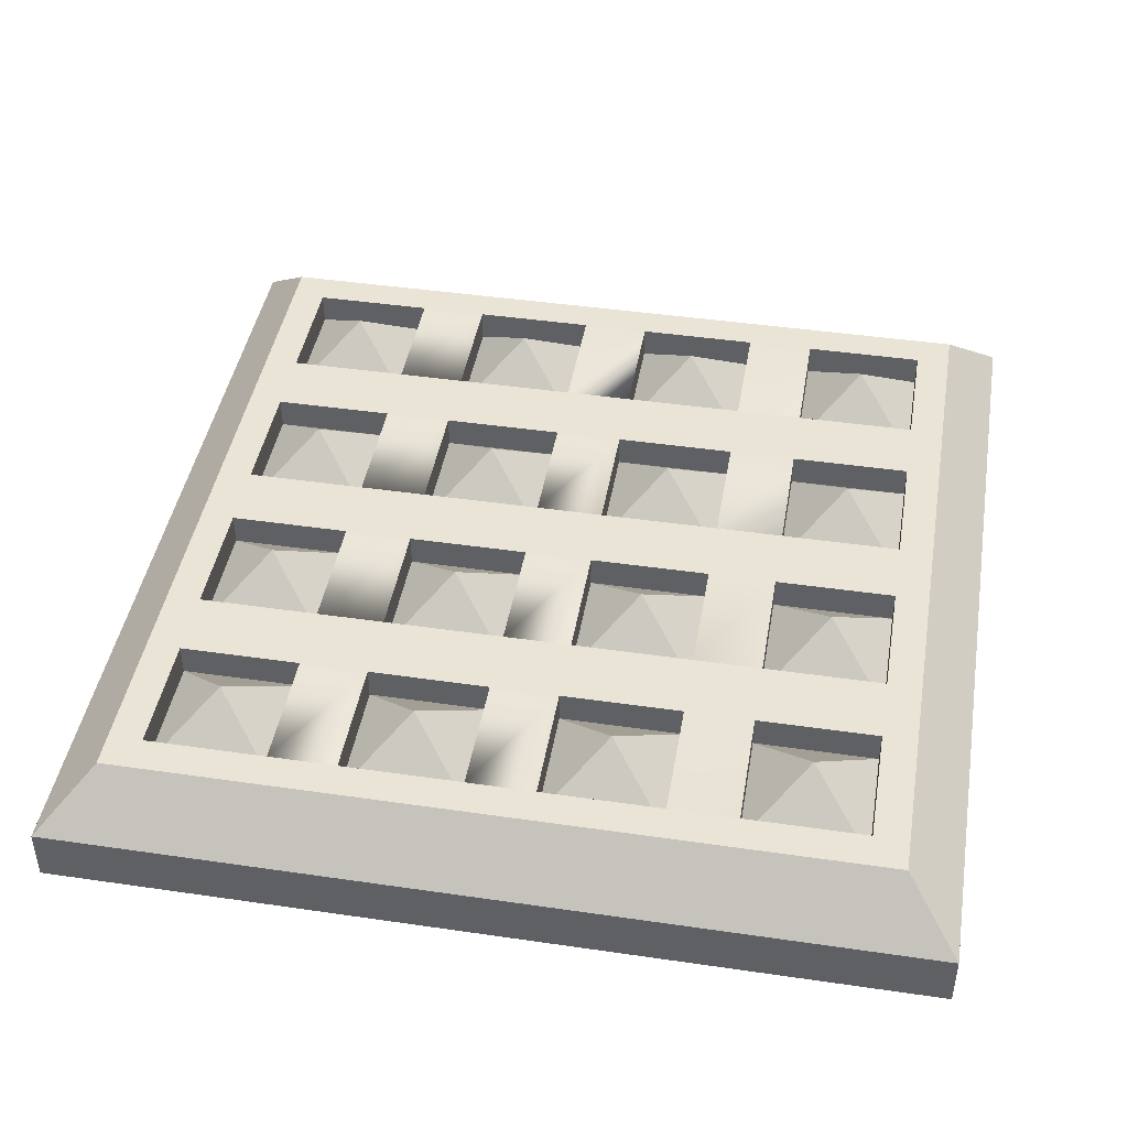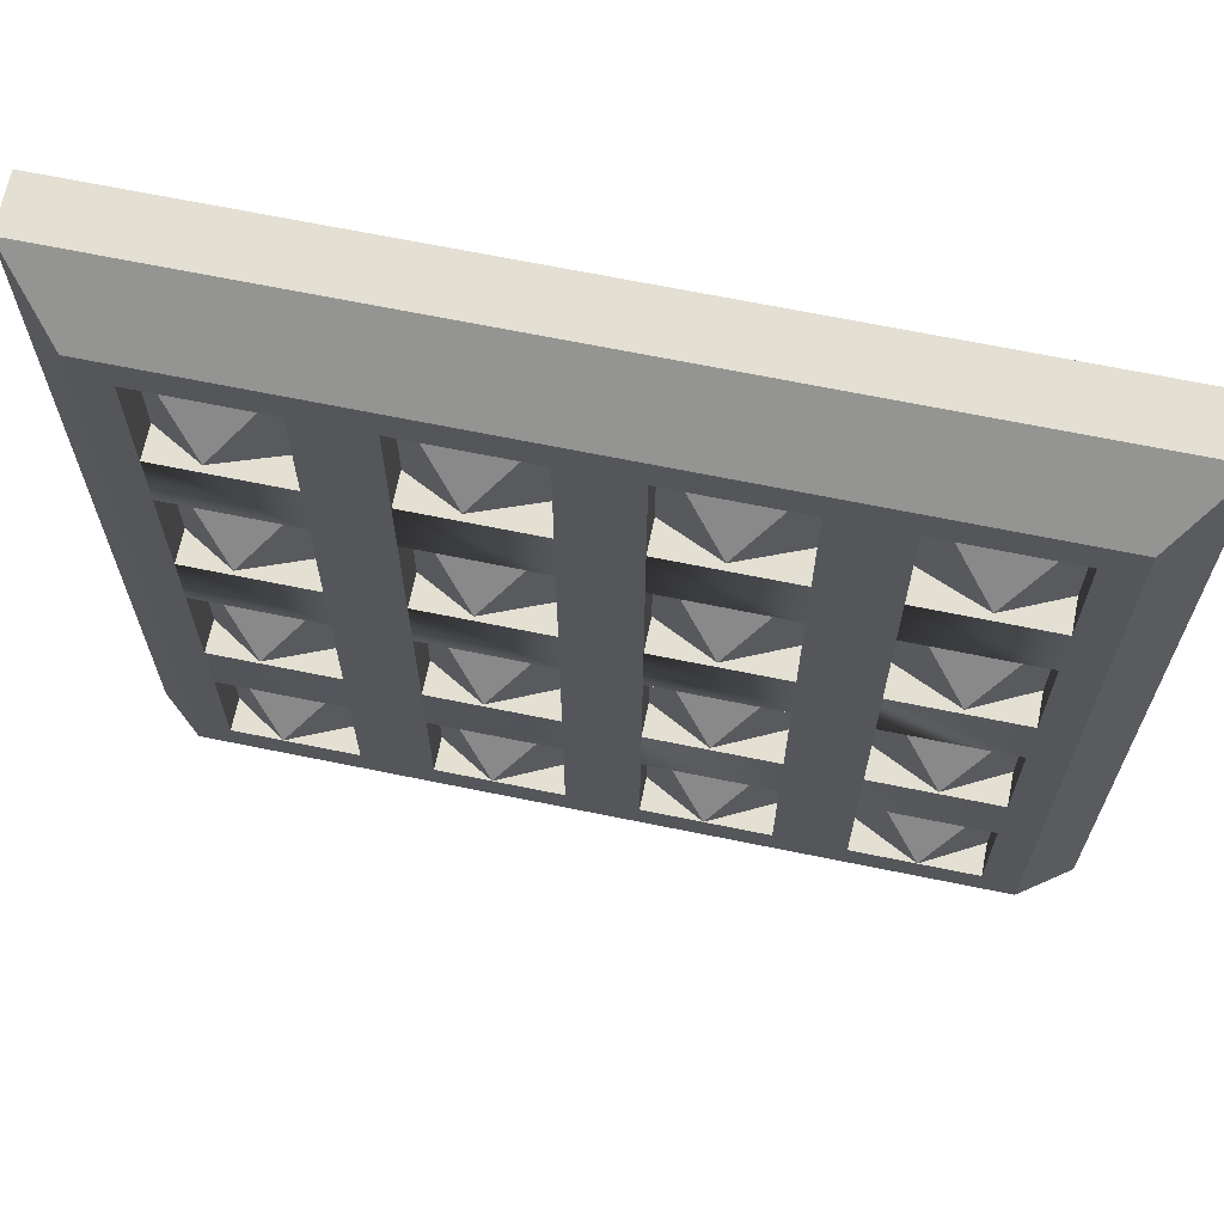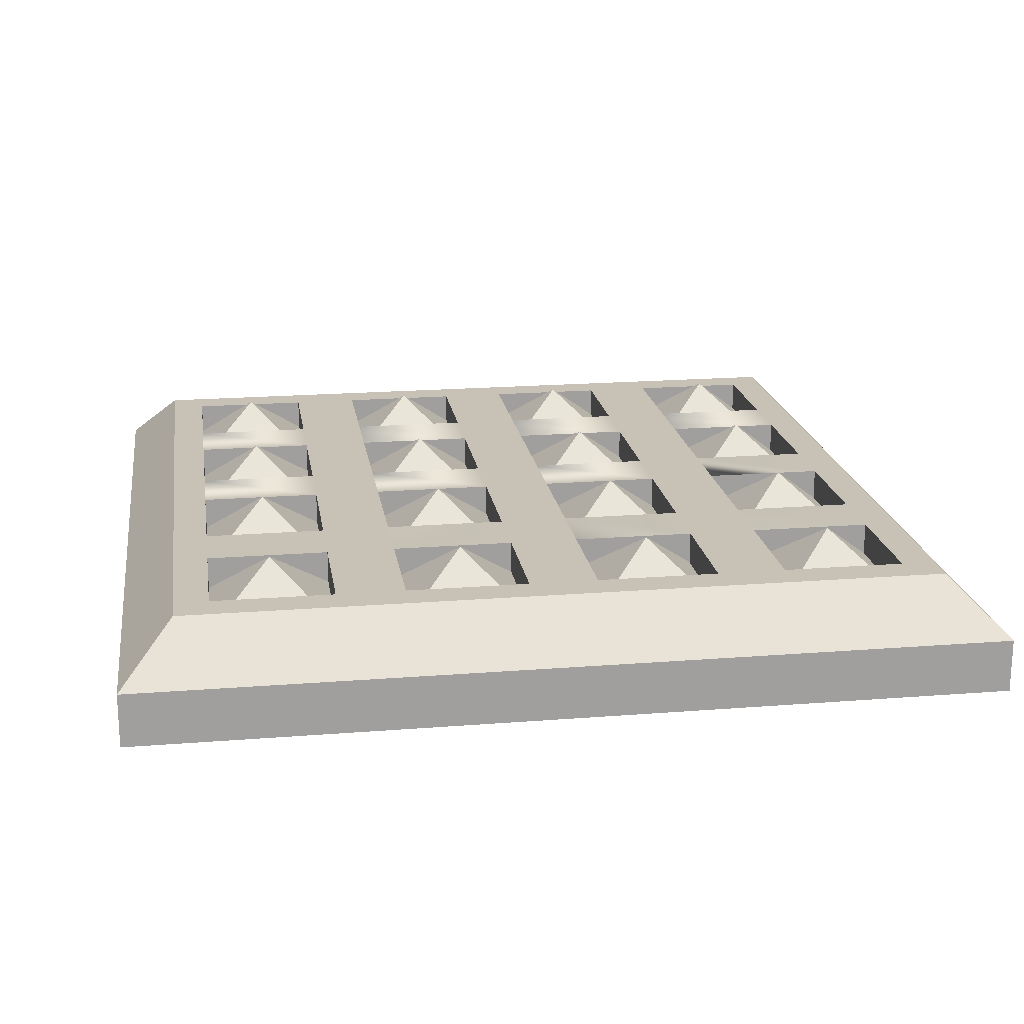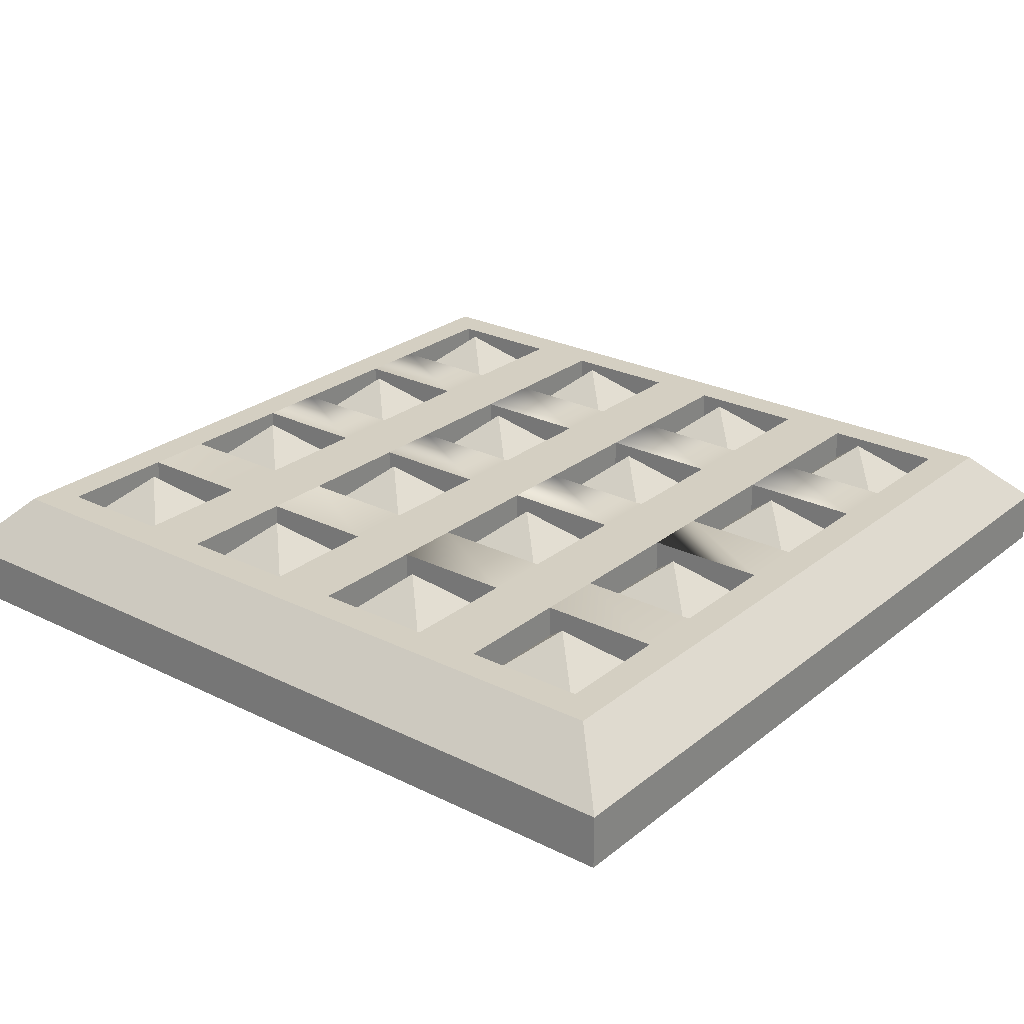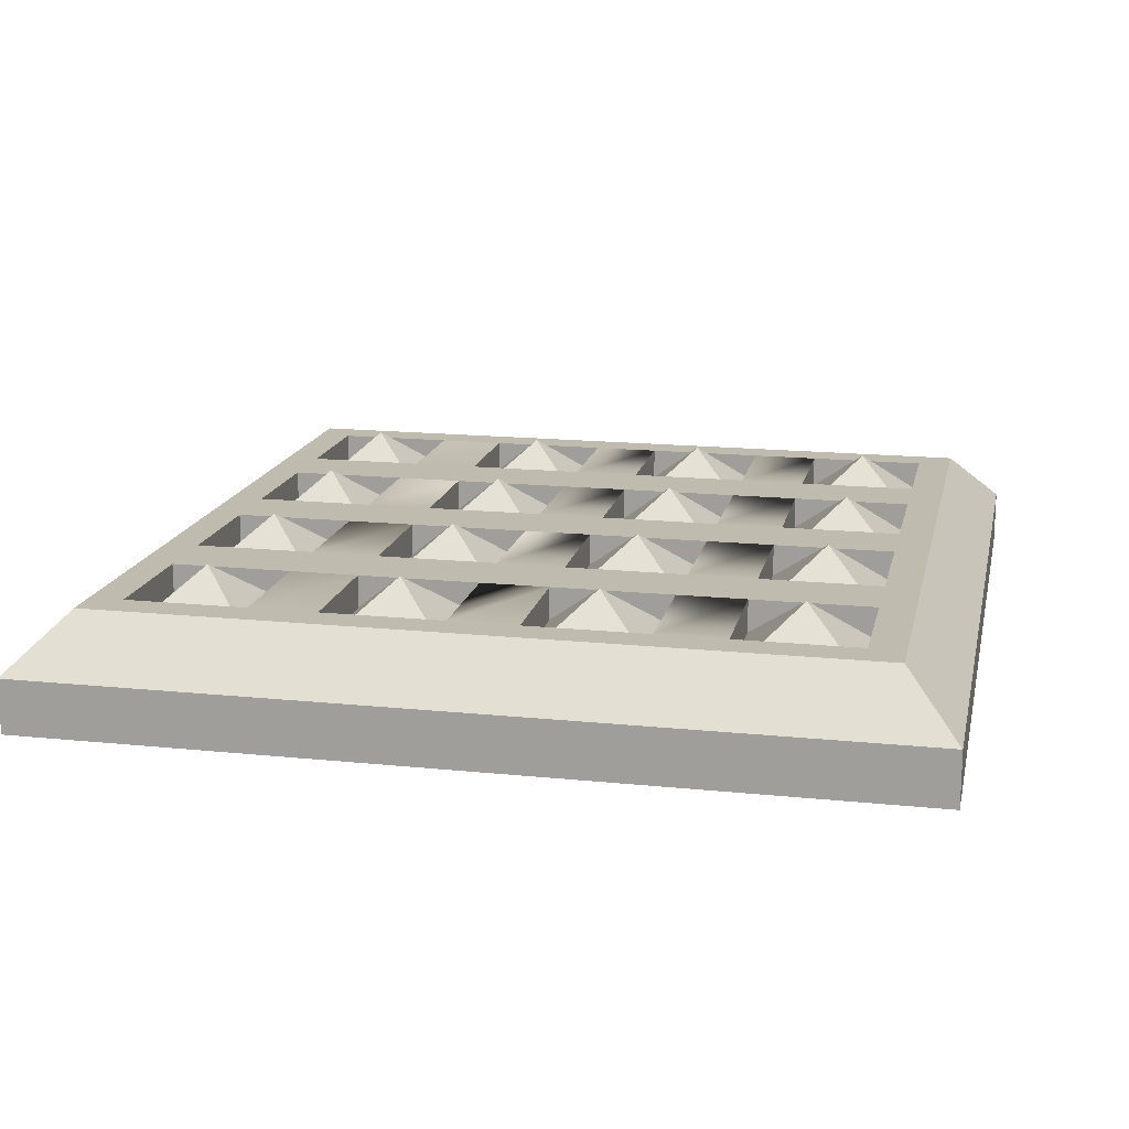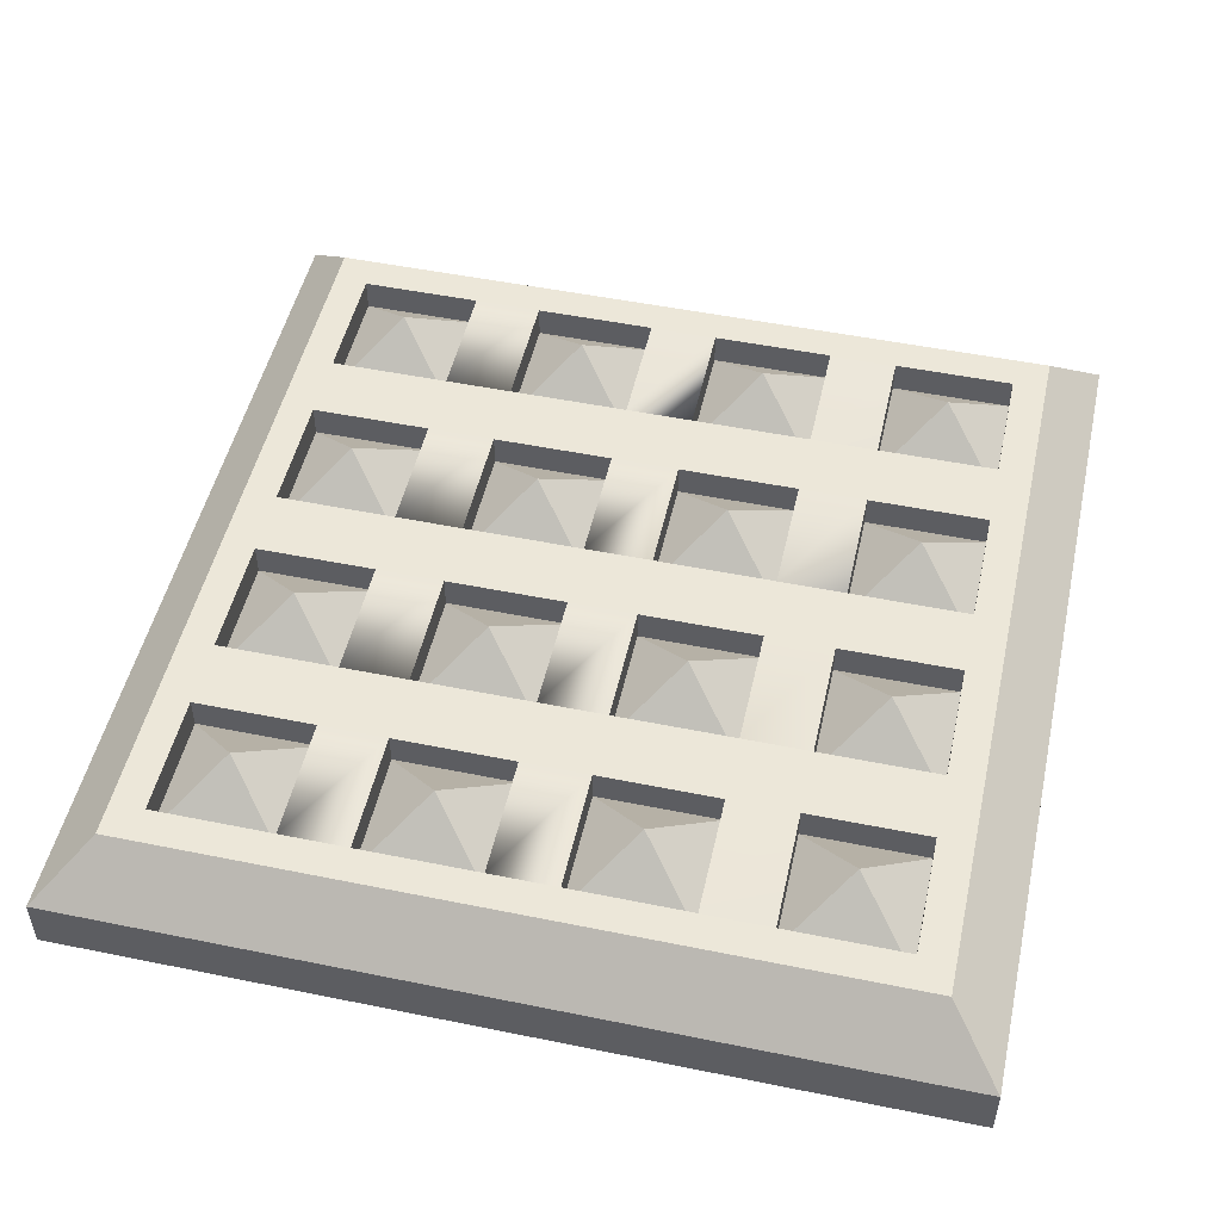
<metadata>
{"format":"obj","ext":"obj","renderer":"f3d","projection":"perspective","resolution":1024,"background":"white","views":[{"elev":43.8,"azim":99.7,"up":"+Y"},{"elev":67.1,"azim":-168.4,"up":"+Z"},{"elev":19.0,"azim":171.4,"up":"+Y"},{"elev":25.5,"azim":-141.5,"up":"+Y"},{"elev":16.1,"azim":-77.9,"up":"+Y"},{"elev":50.2,"azim":102.6,"up":"+Y"}]}
</metadata>
<code>
o spikesHidden
v -2.13 0.9525 -0.7
v -1.676 0.56 -0.252
v -1.676 0.56 -1.148
v -0.2556 0.56 -1.652
v -0.2556 0.8 -2.548
v -0.2556 0.56 -2.548
v -0.2556 0.8 -1.652
v -2.584 0.8 -1.652
v -1.676 0.56 -1.652
v -2.584 0.56 -1.652
v -1.676 0.8 -1.652
v -2.584 0.56 -2.548
v -2.584 0.8 -2.548
v 2.84 0.8 -2.8
v 2.584 0.8 -2.548
v 2.84 0.8 2.8
v -2.84 0.8 -2.8
v 1.676 0.8 -2.548
v 1.164 0.8 -2.548
v 1.676 0.8 -1.652
v 1.676 0.8 -1.148
v 1.676 0.8 -0.252
v 1.676 0.8 0.252
v 1.676 0.8 1.148
v 1.676 0.8 1.652
v 1.676 0.8 2.548
v 0.2556 0.8 -2.548
v 0.2556 0.8 -1.652
v 0.2556 0.8 -1.148
v 0.2556 0.8 -0.252
v 0.2556 0.8 0.252
v 0.2556 0.8 1.148
v 0.2556 0.8 1.652
v 0.2556 0.8 2.548
v -0.2556 0.8 2.548
v -2.84 0.8 2.8
v 2.584 0.8 2.548
v 2.584 0.8 -1.652
v 2.584 0.8 -1.148
v 2.584 0.8 -0.252
v 2.584 0.8 0.252
v 2.584 0.8 1.148
v 2.584 0.8 1.652
v 1.164 0.8 2.548
v 1.164 0.8 -1.652
v 1.164 0.8 -1.148
v 1.164 0.8 -0.252
v 1.164 0.8 0.252
v 1.164 0.8 1.148
v 1.164 0.8 1.652
v -1.164 0.8 -2.548
v -1.676 0.8 -2.548
v -1.164 0.8 -1.652
v -1.164 0.8 -1.148
v -1.164 0.8 -0.252
v -1.164 0.8 0.252
v -1.164 0.8 1.148
v -1.164 0.8 1.652
v -1.164 0.8 2.548
v -2.584 0.8 -1.148
v -2.584 0.8 -0.252
v -2.584 0.8 0.252
v -2.584 0.8 1.148
v -2.584 0.8 1.652
v -2.584 0.8 2.548
v -1.676 0.8 2.548
v -1.676 0.8 -1.148
v -1.676 0.8 -0.252
v -1.676 0.8 0.252
v -1.676 0.8 1.148
v -1.676 0.8 1.652
v -0.2556 0.8 -1.148
v -0.2556 0.8 -0.252
v -0.2556 0.8 0.252
v -0.2556 0.8 1.148
v -0.2556 0.8 1.652
v -1.164 0.56 -2.548
v 3.24 0.4 3.2
v -3.24 -0 3.2
v 3.24 -0 3.2
v -3.24 0.4 3.2
v -2.584 0.56 1.148
v -2.13 0.9525 0.7
v -2.584 0.56 0.252
v -3.24 0.4 -3.2
v 3.24 0.4 -3.2
v 0.2556 0.56 -2.548
v 0.71 0.9525 -2.1
v 1.164 0.56 -2.548
v -1.676 0.56 2.548
v -1.676 0.56 1.652
v 1.164 0.56 2.548
v 0.2556 0.56 2.548
v 2.13 0.9525 -2.1
v 2.584 0.56 -1.652
v 2.584 0.56 -2.548
v 2.584 0.56 1.148
v 2.584 0.56 0.252
v 0.2556 0.56 0.252
v 0.71 0.9525 0.7
v 1.164 0.56 0.252
v -1.164 0.56 1.652
v -0.71 0.9525 2.1
v -0.2556 0.56 1.652
v -0.71 0.9525 -0.7
v -0.2556 0.56 -0.252
v -0.2556 0.56 -1.148
v 0.71 0.9525 2.1
v 0.2556 0.56 1.652
v -1.164 0.56 -0.252
v -1.164 0.56 -1.148
v 1.164 0.56 1.652
v 1.676 0.56 1.652
v 1.676 0.56 2.548
v 1.676 0.56 -1.652
v 1.676 0.56 -2.548
v 0.2556 0.56 -1.148
v 1.164 0.56 -1.148
v -2.584 0.56 -1.148
v -0.71 0.9525 0.7
v -0.2556 0.56 1.148
v -0.2556 0.56 0.252
v 1.676 0.56 -1.148
v 2.584 0.56 -1.148
v 2.584 0.56 2.548
v 1.676 0.56 1.148
v 2.13 0.9525 2.1
v 2.584 0.56 1.652
v 0.71 0.9525 -0.7
v 1.164 0.56 -0.252
v -2.584 0.56 2.548
v -2.13 0.9525 2.1
v -1.676 0.56 1.148
v -0.2556 0.56 2.548
v -1.164 0.56 0.252
v -1.164 0.56 2.548
v -1.164 0.56 -1.652
v -0.71 0.9525 -2.1
v 1.676 0.56 -0.252
v 2.13 0.9525 -0.7
v -1.676 0.56 0.252
v -2.584 0.56 -0.252
v 0.2556 0.56 -0.252
v -2.584 0.56 1.652
v 1.676 0.56 0.252
v -3.24 0 -3.2
v -1.164 0.56 1.148
v 0.2556 0.56 -1.652
v 3.24 0 -3.2
v 1.164 0.56 -1.652
v -1.676 0.56 -2.548
v 2.584 0.56 -0.252
v 0.2556 0.56 1.148
v 1.164 0.56 1.148
v -2.13 0.9525 -2.1
v 2.13 0.9525 0.7
f 1 2 3
f 4 5 6
f 5 4 7
f 8 9 10
f 9 8 11
f 8 12 13
f 12 8 10
f 14 15 16
f 15 14 17
f 15 17 18
f 18 17 19
f 18 19 20
f 20 19 21
f 21 19 22
f 22 19 23
f 23 19 24
f 24 19 25
f 25 19 26
f 19 17 27
f 27 17 5
f 27 5 28
f 28 5 29
f 29 5 30
f 30 5 31
f 31 5 32
f 32 5 33
f 33 5 34
f 35 34 5
f 36 34 35
f 36 37 26
f 16 37 36
f 37 16 15
f 37 15 38
f 37 38 39
f 37 39 40
f 37 40 41
f 37 41 42
f 37 42 43
f 36 44 34
f 36 26 44
f 44 26 19
f 44 19 45
f 44 45 46
f 44 46 47
f 44 47 48
f 44 48 49
f 44 49 50
f 32 50 49
f 50 32 33
f 30 48 47
f 48 30 31
f 28 46 45
f 46 28 29
f 24 43 42
f 43 24 25
f 5 17 51
f 51 17 52
f 51 52 53
f 53 52 54
f 54 52 55
f 55 52 56
f 56 52 57
f 57 52 58
f 58 52 59
f 52 17 13
f 13 17 8
f 8 17 60
f 60 17 61
f 61 17 62
f 62 17 63
f 63 17 64
f 64 17 65
f 36 65 17
f 36 35 59
f 36 59 66
f 36 66 65
f 66 59 52
f 66 52 11
f 66 11 67
f 8 67 11
f 67 8 60
f 66 67 68
f 66 68 69
f 61 69 68
f 69 61 62
f 66 69 70
f 66 70 71
f 63 71 70
f 71 63 64
f 35 5 7
f 35 7 72
f 35 72 73
f 35 73 74
f 35 74 75
f 35 75 76
f 57 76 75
f 76 57 58
f 55 74 73
f 74 55 56
f 53 72 7
f 72 53 54
f 22 41 40
f 41 22 23
f 20 39 38
f 39 20 21
f 5 77 6
f 77 5 51
f 78 79 80
f 79 78 81
f 82 83 84
f 85 36 17
f 36 85 81
f 14 78 86
f 78 14 16
f 87 88 89
f 90 71 91
f 71 90 66
f 34 92 93
f 92 34 44
f 94 95 96
f 97 41 98
f 41 97 42
f 99 100 101
f 102 103 104
f 105 106 107
f 93 108 109
f 110 105 111
f 50 109 112
f 109 50 33
f 26 113 25
f 113 26 114
f 115 94 116
f 110 106 105
f 46 117 118
f 117 46 29
f 119 1 3
f 120 121 122
f 39 123 124
f 123 39 21
f 26 125 114
f 125 26 37
f 24 97 126
f 97 24 42
f 113 127 128
f 129 130 118
f 131 90 132
f 82 133 83
f 103 134 104
f 135 120 122
f 136 103 102
f 116 94 96
f 132 90 91
f 137 4 138
f 134 76 104
f 76 134 35
f 139 140 123
f 84 83 141
f 61 119 60
f 119 61 142
f 123 140 124
f 109 108 112
f 20 95 115
f 95 20 38
f 15 116 96
f 116 15 18
f 76 102 104
f 102 76 58
f 143 130 129
f 59 134 136
f 134 59 35
f 106 72 107
f 72 106 73
f 93 92 108
f 71 144 91
f 144 71 64
f 108 92 112
f 61 2 142
f 2 61 68
f 41 145 98
f 145 41 23
f 142 2 1
f 79 85 146
f 85 79 81
f 125 43 128
f 43 125 37
f 136 134 103
f 57 121 147
f 121 57 75
f 34 109 33
f 109 34 93
f 147 121 120
f 137 138 77
f 148 88 87
f 59 102 58
f 102 59 136
f 78 149 86
f 149 78 80
f 16 81 78
f 81 16 36
f 142 1 119
f 121 74 122
f 74 121 75
f 88 150 89
f 9 52 151
f 52 9 11
f 140 152 124
f 117 129 118
f 139 152 140
f 153 154 100
f 114 125 127
f 114 127 113
f 24 145 23
f 145 24 126
f 53 4 137
f 4 53 7
f 43 113 128
f 113 43 25
f 57 135 56
f 135 57 147
f 155 9 151
f 32 99 31
f 99 32 153
f 144 132 91
f 115 95 94
f 156 97 98
f 148 150 88
f 10 9 155
f 32 154 153
f 154 32 49
f 154 48 101
f 48 154 49
f 74 135 122
f 135 74 56
f 131 132 144
f 92 50 112
f 50 92 44
f 48 99 101
f 99 48 31
f 17 86 85
f 86 17 14
f 126 156 145
f 138 4 6
f 53 77 51
f 77 53 137
f 52 12 151
f 12 52 13
f 28 87 27
f 87 28 148
f 19 87 89
f 87 19 27
f 85 149 146
f 149 85 86
f 79 149 80
f 149 79 146
f 143 129 117
f 130 46 118
f 46 130 47
f 20 116 18
f 116 20 115
f 2 67 3
f 67 2 68
f 55 106 110
f 106 55 73
f 55 111 54
f 111 55 110
f 95 15 96
f 15 95 38
f 126 97 156
f 133 69 141
f 69 133 70
f 22 152 139
f 152 22 40
f 67 119 3
f 119 67 60
f 63 84 62
f 84 63 82
f 152 39 124
f 39 152 40
f 72 111 107
f 111 72 54
f 22 123 21
f 123 22 139
f 150 19 89
f 19 150 45
f 63 133 82
f 133 63 70
f 153 100 99
f 10 155 12
f 28 150 148
f 150 28 45
f 65 90 131
f 90 65 66
f 12 155 151
f 83 133 141
f 30 130 143
f 130 30 47
f 147 120 135
f 100 154 101
f 111 105 107
f 145 156 98
f 65 144 64
f 144 65 131
f 30 117 29
f 117 30 143
f 77 138 6
f 127 125 128
f 69 84 141
f 84 69 62

</code>
